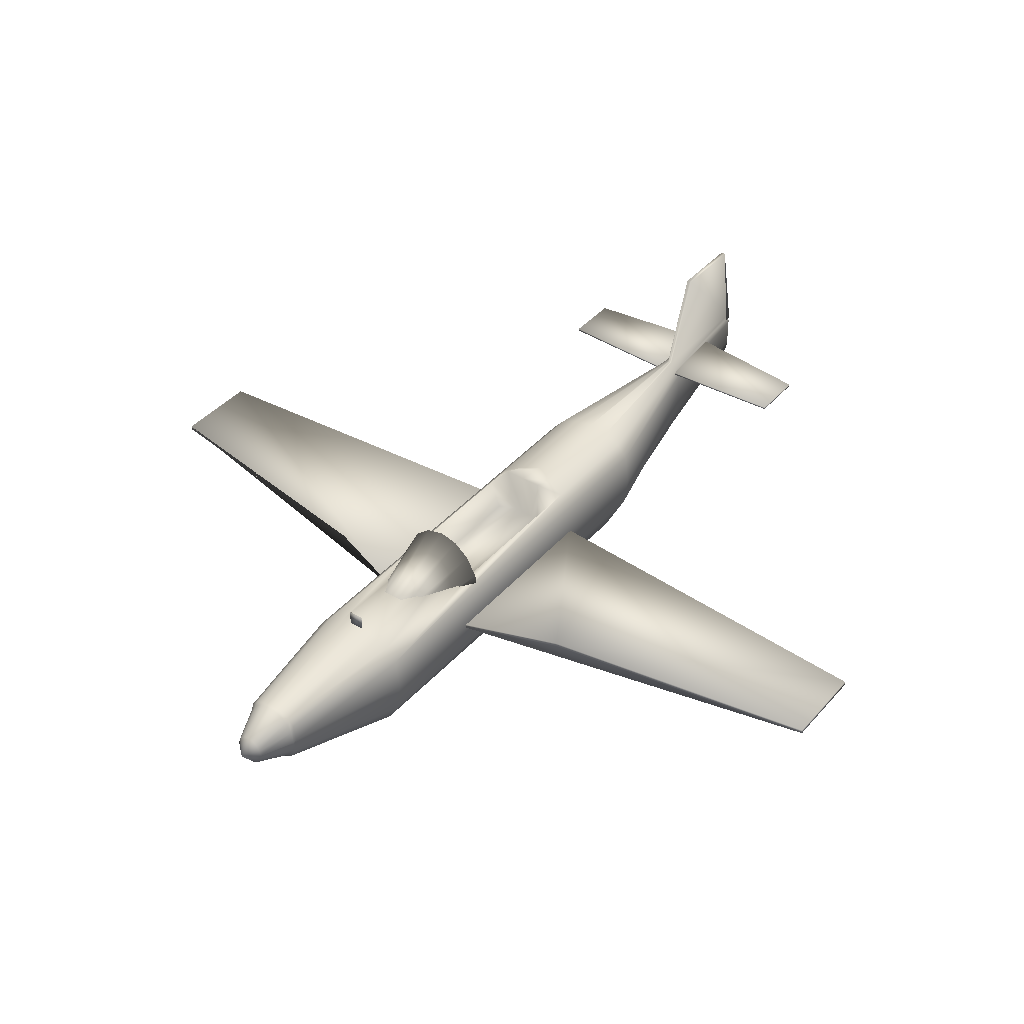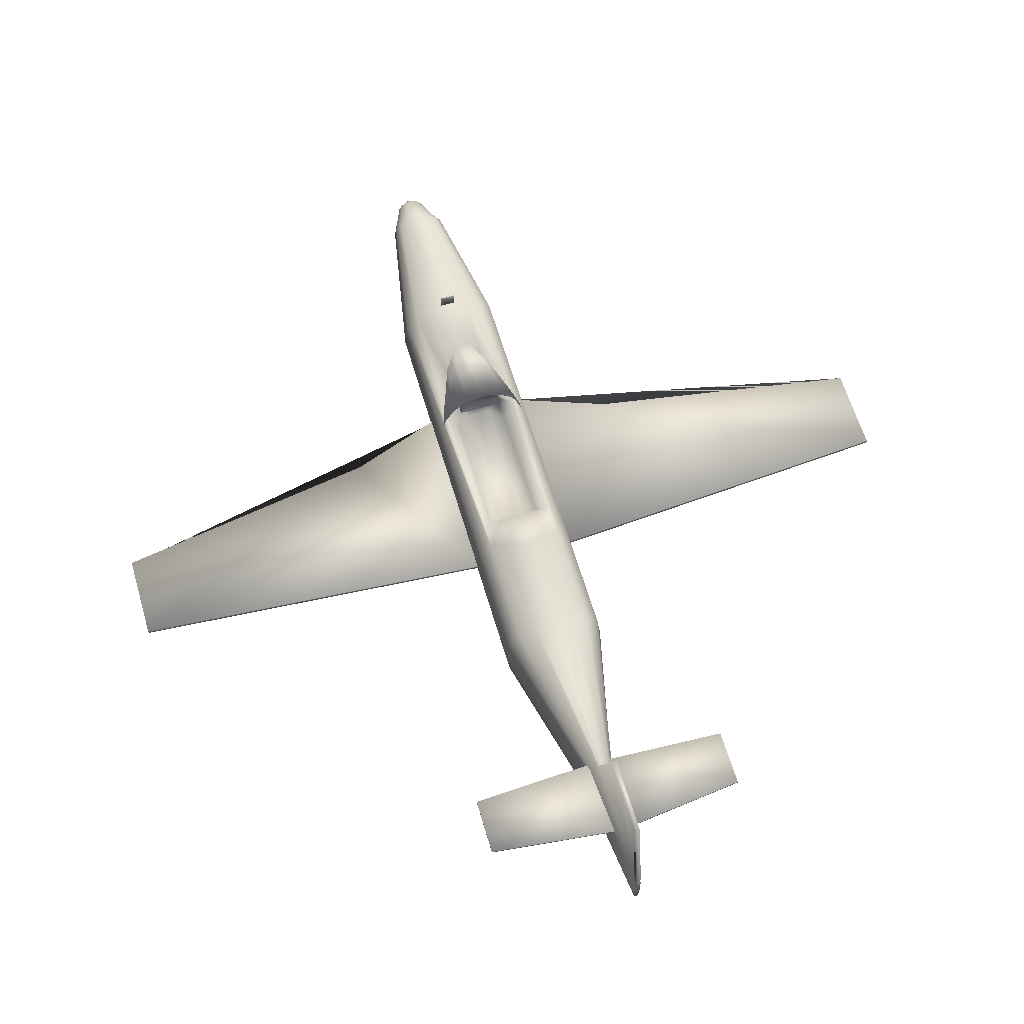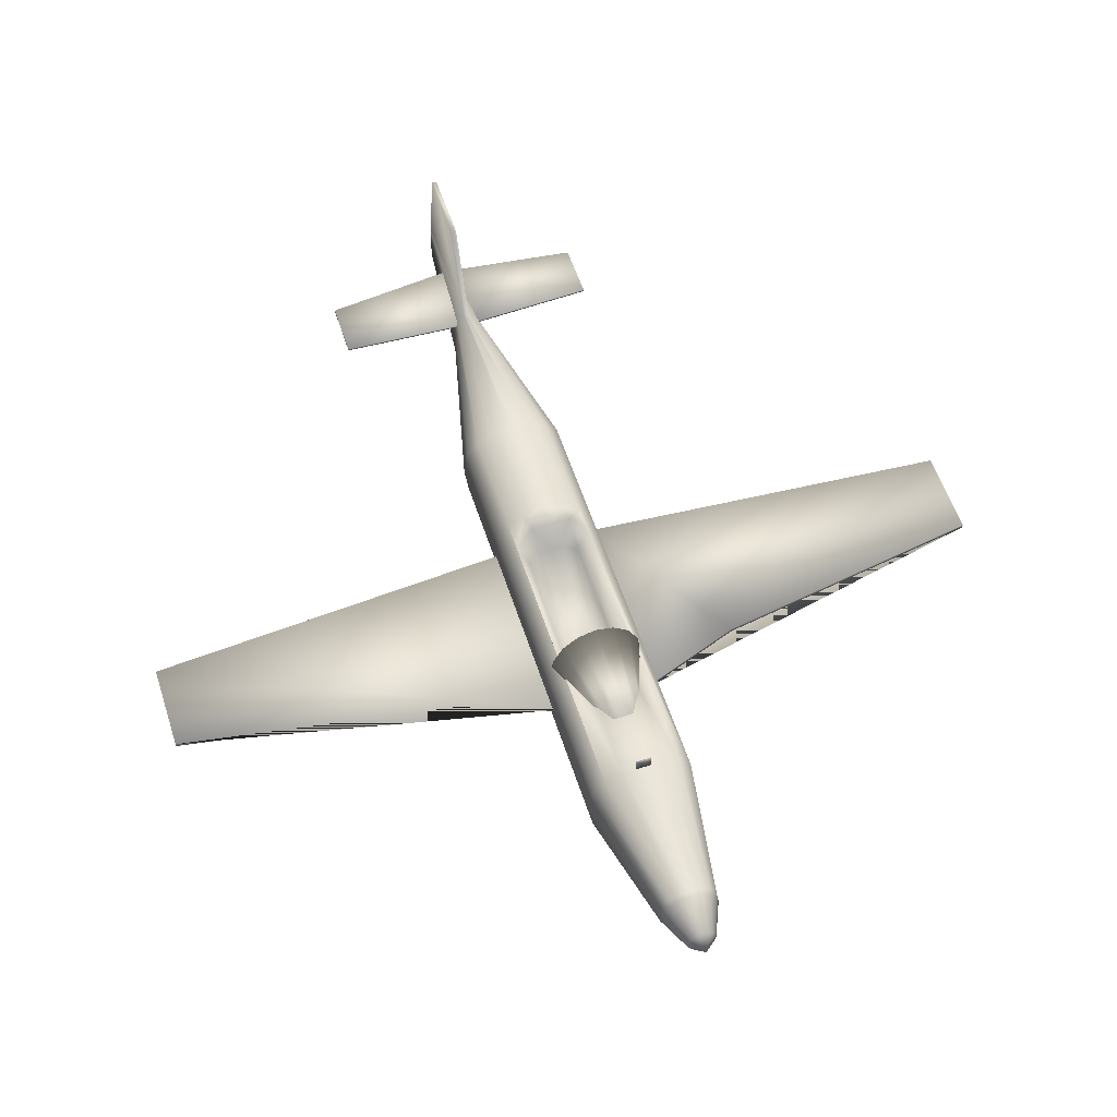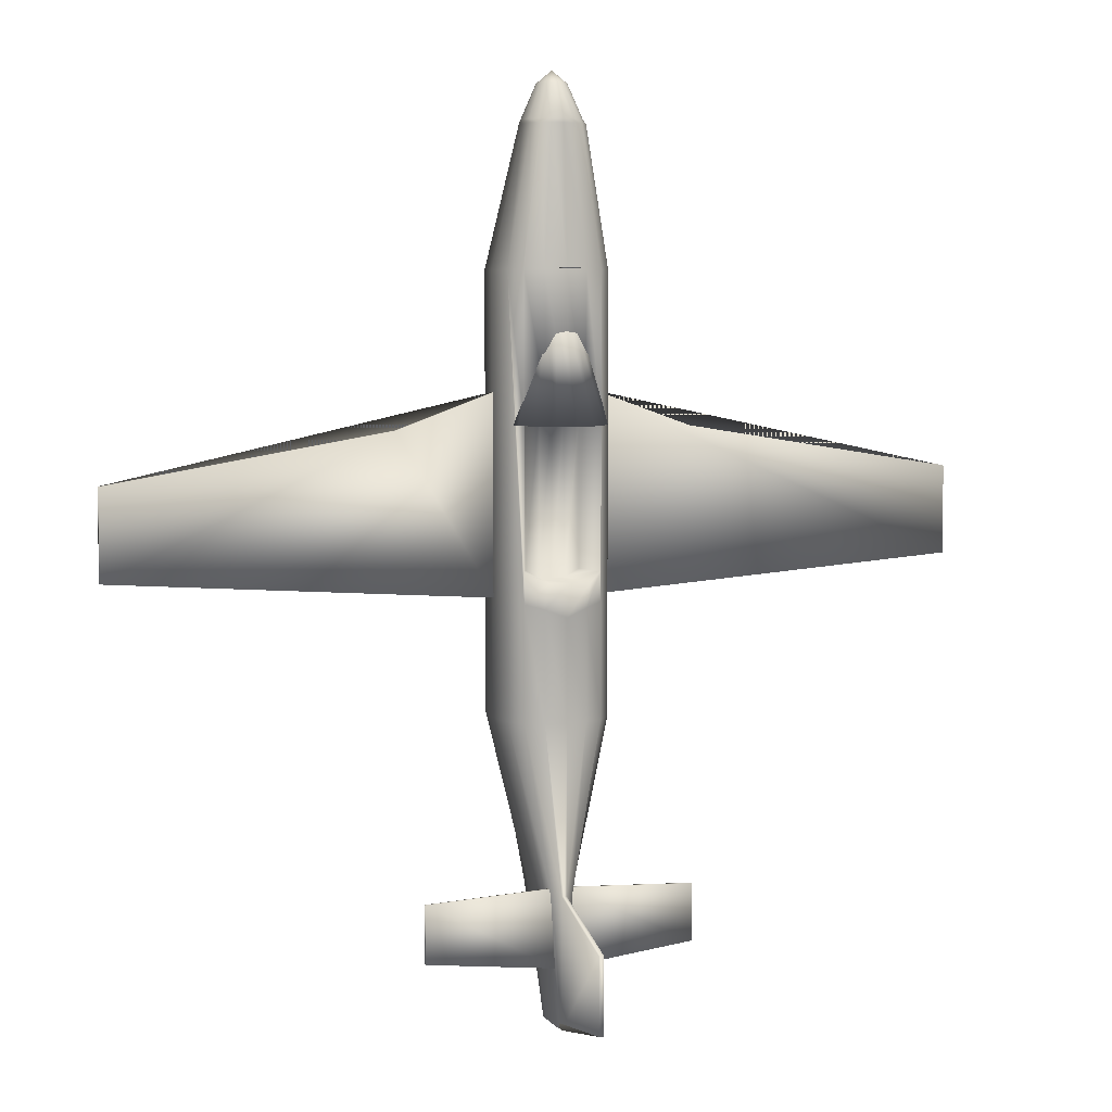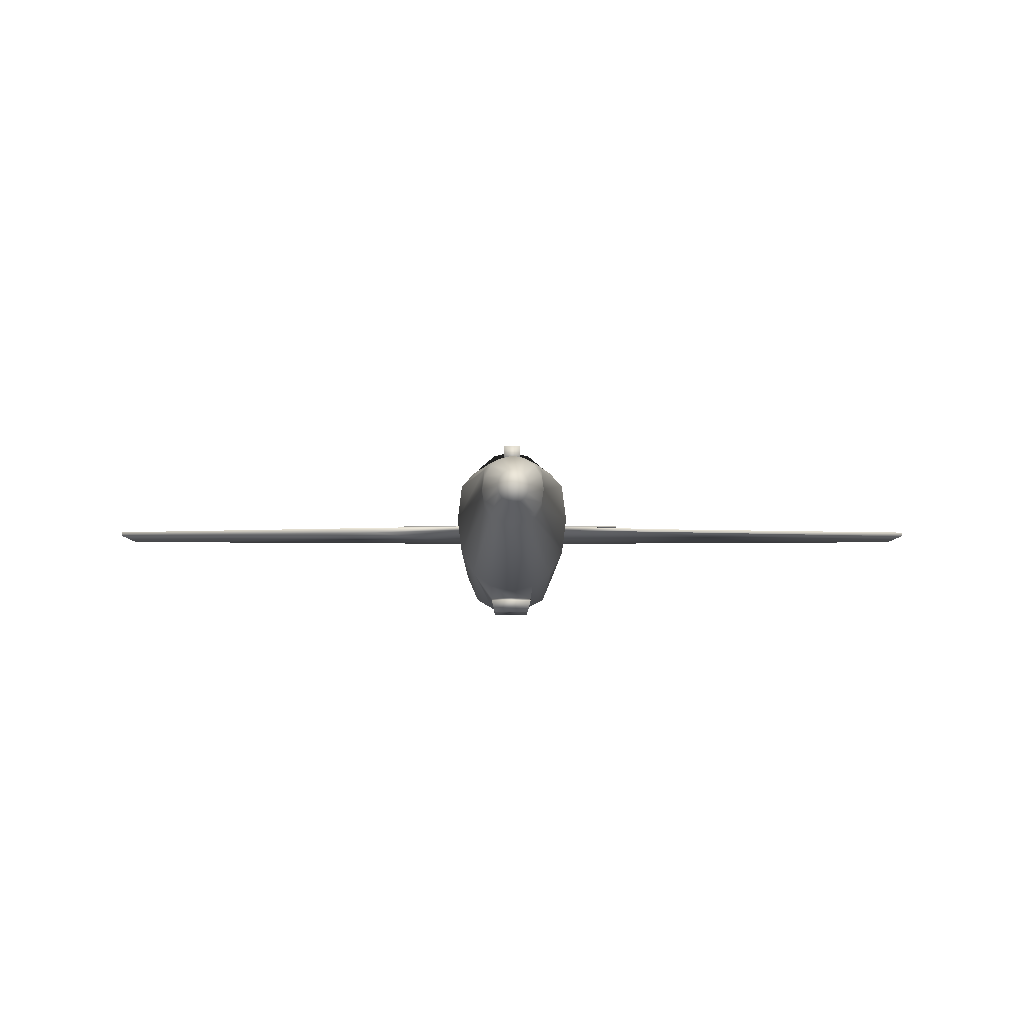
<metadata>
{"format":"obj","ext":"obj","renderer":"f3d","projection":"perspective","resolution":1024,"background":"white","views":[{"elev":40.1,"azim":36.6,"up":"+Y"},{"elev":63.0,"azim":163.5,"up":"+Y"},{"elev":57.0,"azim":-18.0,"up":"+Y"},{"elev":5.8,"azim":160.0,"up":"+Z"},{"elev":-5.1,"azim":-0.3,"up":"+Y"}]}
</metadata>
<code>
o cube7
v -0.07673 0.5833 2.149
v -0.07673 0.7368 2.149
v 0.07673 0.7368 2.149
v 0.07673 0.5833 2.149
v -0.07673 0.5833 2.146
v -0.07673 0.7368 2.146
v 0.07673 0.7368 2.146
v 0.07673 0.5833 2.146
g cube7_aim_1
f 1 4 3 2
f 6 7 8 5
g cube7_instruments_2
f 1 5 8 4
f 2 6 5 1
f 3 7 6 2
f 4 8 7 3
o cone6
v 0.484 0.2366 0.6808
v -0.484 0.2366 0.6808
v -0.4472 0.47 0.6808
v -0.3422 0.6679 0.6808
v -0.1852 0.8001 0.6808
v -1.351e-16 0.8466 0.6808
v 0.1852 0.8001 0.6808
v 0.3422 0.6679 0.6808
v 0.4472 0.47 0.6808
v 0.242 0.2366 1.681
v -0.242 0.2366 1.681
v -0.2236 0.3533 1.681
v -0.1711 0.4522 1.681
v -0.09261 0.5183 1.681
v -9.06e-17 0.5416 1.681
v 0.09261 0.5183 1.681
v 0.1711 0.4522 1.681
v 0.2236 0.3533 1.681
v 0.1558 0.2566 1.514
v -0.1558 0.2566 1.514
v -0.144 0.3318 1.514
v -0.1102 0.3955 1.514
v -0.05964 0.4381 1.514
v -1.271e-16 0.4531 1.514
v 0.05964 0.4381 1.514
v 0.1102 0.3955 1.514
v 0.144 0.3318 1.514
v 0.3131 0.2366 1.027
v -0.3131 0.2366 1.027
g cone6_windscreen
f 10 19 20 11
f 11 20 21 12
f 12 21 22 13
f 13 22 23 14
f 14 23 24 15
f 15 24 25 16
f 16 25 26 17
f 17 26 18 9
f 19 18 26 25 24 23 22 21 20
g cone6_windscreen_2
f 9 27 35 17
f 11 29 28 10
f 12 30 29 11
f 13 31 30 12
f 14 32 31 13
f 15 33 32 14
f 16 34 33 15
f 17 35 34 16
f 18 19 10 37 36 9
f 27 36 37 28
f 28 29 30 31 32 33 34 35 27
f 28 37 10
f 36 27 9
o cube5
v -0.1775 0.4463 1.204
v -0.1775 0.5574 1.204
v 0.1775 0.5574 1.204
v 0.1775 0.4463 1.204
v -0.2357 0.3816 0.8089
v -0.2357 0.6378 0.8089
v 0.2357 0.6378 0.8089
v 0.2357 0.3816 0.8089
v -0.2239 0.388 0.7945
v -0.2239 0.6314 0.7945
v 0.2239 0.6314 0.7945
v 0.2239 0.388 0.7945
v -0.2092 0.3961 0.7945
v -0.2092 0.6233 0.7945
v 0.2092 0.6233 0.7945
v 0.2092 0.3961 0.7945
v -0.1987 0.4017 0.8069
v -0.1987 0.6177 0.8069
v 0.1987 0.6177 0.8069
v 0.1987 0.4017 0.8069
g cube5_instruments
f 55 56 57 54
g cube5_instruments_2
f 38 41 40 39
f 38 42 45 41
f 39 43 42 38
f 40 44 43 39
f 41 45 44 40
f 42 46 49 45
f 43 47 46 42
f 44 48 47 43
f 45 49 48 44
f 46 50 53 49
f 47 51 50 46
f 48 52 51 47
f 49 53 52 48
f 50 54 57 53
f 51 55 54 50
f 52 56 55 51
f 53 57 56 52
o cube4
v 0.529 -0.02 0.9821
v 0.529 0.02 0.9821
v 4.299 0.02 0.1752
v 4.299 -0.02 0.1752
v 0.529 -0.02 -0.9821
v 0.529 0.02 -0.9821
v 4.299 0.02 -0.7102
v 4.299 -0.02 -0.7102
v 1.506 -0.02 0.6319
v 1.506 0.02 0.6319
v -0.499 -0.02 0.9821
v -0.499 0.02 0.9821
v -4.269 0.02 0.1752
v -4.269 -0.02 0.1752
v -0.499 -0.02 -0.9821
v -0.499 0.02 -0.9821
v -4.269 0.02 -0.7102
v -4.269 -0.02 -0.7102
v -1.476 -0.02 0.6319
v -1.476 0.02 0.6319
g cube4_wings
f 58 62 65 61 66
f 58 66 67 59
f 59 63 62 58
f 60 67 66 61
f 61 65 64 60
f 63 64 65 62
f 67 60 64 63 59
f 68 72 73 69
f 69 73 74 70 77
f 69 77 76 68
f 70 74 75 71
f 71 76 77 70
f 72 75 74 73
f 76 71 75 72 68
o cube2
v 0.0442 0.4043 -3.753
v 0.0442 0.4243 -3.753
v 1.364 0.4243 -3.815
v 1.364 0.4043 -3.815
v 0.0442 0.4043 -4.541
v 0.0442 0.4243 -4.541
v 1.364 0.4243 -4.388
v 1.364 0.4043 -4.388
v -0.03406 0.4043 -3.753
v -0.03406 0.4243 -3.753
v -1.354 0.4243 -3.815
v -1.354 0.4043 -3.815
v -0.03406 0.4043 -4.541
v -0.03406 0.4243 -4.541
v -1.354 0.4243 -4.388
v -1.354 0.4043 -4.388
g cube2_pitch
f 78 81 80 79
f 78 82 85 81
f 79 83 82 78
f 80 84 83 79
f 81 85 84 80
f 83 84 85 82
f 86 90 91 87
f 87 88 89 86
f 87 91 92 88
f 88 92 93 89
f 89 93 90 86
f 90 93 92 91
o cylinder1
v 0.5462 -0.006347 2.134
v 0.5046 -0.3385 2.134
v 0.3862 -0.546 2.134
v 0.209 -0.6774 2.134
v -6.389e-06 -0.7299 2.134
v -0.209 -0.6774 2.134
v -0.3862 -0.546 2.134
v -0.5046 -0.3385 2.134
v -0.5462 -0.006347 2.134
v -0.5046 0.3258 2.134
v -0.3862 0.458 2.134
v -0.209 0.5388 2.134
v -6.389e-06 0.579 2.134
v 0.209 0.5388 2.134
v 0.3862 0.458 2.134
v 0.5046 0.3258 2.134
v 0.5462 -0.006347 -2.138
v 0.5046 -0.3385 -2.138
v 0.3862 -0.6201 -1.942
v 0.209 -0.7206 -1.702
v -0.209 -0.7342 -1.702
v -0.3862 -0.6201 -1.942
v -0.5046 -0.3385 -2.138
v -0.5462 -0.006347 -2.138
v -0.5046 0.3258 -2.138
v -0.3862 0.458 -2.138
v -0.209 0.5388 -2.138
v -6.389e-06 0.579 -2.138
v 0.209 0.5388 -2.138
v 0.3862 0.458 -2.138
v 0.5046 0.3258 -2.138
v 0.209 -0.721 0.6119
v 0.209 -0.721 -0.6014
v -6.389e-06 -0.721 0.6119
v -6.389e-06 -0.721 -0.6014
v -0.209 -0.721 0.6119
v -0.209 -0.721 -0.6014
v -6.389e-06 -0.7295 -0.6014
v 0.209 -0.7295 -0.6014
v 0.1764 -0.872 0.6119
v -0.1764 -0.872 0.6119
v -0.209 -0.7295 -0.6014
v 0.1764 -0.872 -0.1063
v -0.1764 -0.872 -0.1063
v 0.209 -0.752 0.6119
v -6.389e-06 -0.752 0.6119
v -0.209 -0.752 0.6119
v 0.1764 -0.872 0.7183
v 0.209 -0.752 0.7804
v -6.389e-06 -0.752 0.7804
v -0.209 -0.752 0.7804
v -0.1764 -0.872 0.7183
v 0.1481 0.09402 -3.824
v 0.1368 -0.1545 -3.824
v 0.1047 -0.3652 -3.824
v 0.05667 -0.4404 -3.824
v -6.389e-06 -0.4898 -3.824
v -0.05669 -0.4506 -3.824
v -0.1047 -0.3652 -3.824
v -0.1368 -0.1545 -3.824
v -0.1481 0.09402 -3.824
v -0.1368 0.3425 -3.824
v -0.1047 0.4415 -3.824
v -0.02514 0.5023 -3.824
v -6.389e-06 0.5023 -3.824
v 0.0244 0.5023 -3.824
v 0.1047 0.4415 -3.824
v 0.1368 0.3425 -3.824
v 0.2721 -0.01083 3.488
v 0.2945 0.1671 3.488
v 0.2721 0.345 3.488
v 0.2083 0.4158 3.488
v 0.1127 0.4591 3.488
v -6.389e-06 0.4806 3.488
v -0.1127 0.4591 3.488
v -0.2083 0.4158 3.488
v -0.2721 0.345 3.488
v -0.2946 0.1671 3.488
v -0.2721 -0.01083 3.488
v -0.2083 -0.122 3.488
v -0.1127 -0.1923 3.488
v -6.389e-06 -0.2205 3.488
v 0.1127 -0.1923 3.488
v 0.2083 -0.122 3.488
v 0.03258 0.1951 -5.131
v 0.0301 0.07077 -5.131
v 0.02303 -0.02888 -5.131
v 0.01246 -0.05724 -5.131
v -6.389e-06 -0.07412 -5.131
v -0.01248 -0.06447 -5.131
v -0.02305 -0.02888 -5.131
v -0.03011 0.07077 -5.131
v -0.03259 0.1951 -5.131
v -0.03011 0.372 -5.131
v -0.02305 0.4425 -5.131
v -0.02514 0.5023 -5.131
v 0.0244 0.5023 -5.131
v 0.02303 0.4425 -5.131
v 0.0301 0.372 -5.131
v -6.389e-06 1.496 -4.923
v -0.02514 1.496 -4.923
v -0.02514 1.496 -4.163
v -6.389e-06 1.496 -4.163
v 0.0244 1.496 -4.163
v 0.0244 1.496 -4.923
v 0.2942 0.1579 3.529
v 0.2721 0.034 3.529
v 0.209 -0.07107 3.529
v 0.1147 -0.1413 3.529
v 0.003463 -0.1659 3.529
v -0.1078 -0.1413 3.529
v -0.2021 -0.07107 3.529
v -0.2651 0.034 3.529
v -0.2873 0.1579 3.529
v -0.2651 0.2819 3.529
v -0.2021 0.387 3.529
v -0.1078 0.4572 3.529
v 0.003463 0.4818 3.529
v 0.1147 0.4572 3.529
v 0.209 0.387 3.529
v 0.2721 0.2819 3.529
v 0.003463 0.1579 3.989
v 0.1488 0.1579 3.867
v 0.1378 0.09597 3.867
v 0.1062 0.04344 3.867
v 0.05909 0.008335 3.867
v 0.003463 -0.003992 3.867
v -0.05217 0.008335 3.867
v -0.09932 0.04344 3.867
v -0.1308 0.09597 3.867
v -0.1419 0.1579 3.867
v -0.1308 0.2199 3.867
v -0.09932 0.2724 3.867
v -0.05217 0.3076 3.867
v 0.003463 0.3199 3.867
v 0.05909 0.3076 3.867
v 0.1062 0.2724 3.867
v 0.1378 0.2199 3.867
v -0.3862 0.458 0.71
v -0.3862 0.458 -0.7138
v -0.1879 0.5417 0.8595
v -0.209 0.6526 -0.7916
v -6.389e-06 0.579 0.8595
v -6.389e-06 0.6526 -0.7916
v 0.1879 0.5417 0.8595
v 0.209 0.6526 -0.7916
v 0.3862 0.458 0.71
v 0.3862 0.458 -0.7138
v -0.1244 0.1591 0.8595
v -0.1244 0.1591 -0.7916
v -6.389e-06 0.1591 0.8595
v -6.389e-06 0.1591 -0.7916
v 0.1244 0.1591 0.8595
v 0.1244 0.1591 -0.7916
v 0.2716 0.1591 0.71
v 0.2716 0.1591 -0.7138
v -0.2716 0.1591 -0.7138
v -0.2716 0.1591 0.71
v -0.1879 0.4631 0.8511
v -6.389e-06 0.4631 0.8511
v 0.1879 0.4631 0.8511
v -6.389e-06 0.5417 0.8553
v -0.209 0.5388 -1.052
v -6.389e-06 0.579 -1.132
v 0.209 0.5388 -1.052
v 0.3862 0.458 -1.004
v -0.3862 0.458 -1.004
g cylinder1_body
f 94 110 124 109
f 94 163 162 95
f 95 111 110 94
f 95 162 177 96
f 96 112 111 95
f 96 177 176 97
f 97 125 126 113 112 96
f 97 176 175 98
f 98 127 125 97
f 98 175 174 99
f 99 129 127 98
f 99 174 173 100
f 100 115 114 130 129 99
f 100 173 172 101
f 101 116 115 100
f 101 172 171 102
f 102 117 116 101
f 102 171 170 103
f 103 118 117 102
f 103 170 169 104
f 104 169 168 105
f 104 232 233 260 119 118 103
f 105 168 167 106
f 105 234 232 104
f 106 167 166 107
f 106 236 234 105
f 107 166 165 108
f 107 238 236 106
f 108 165 164 109
f 108 240 238 107
f 109 124 123 259 241 240 108
f 109 164 163 94
f 110 146 161 124
f 111 147 146 110
f 112 148 147 111
f 113 128 114 150
f 113 149 148 112
f 114 128 130
f 115 152 151 114
f 116 153 152 115
f 117 154 153 116
f 118 155 154 117
f 119 156 155 118
f 119 260 256 120
f 120 157 156 119
f 120 256 257 121
f 121 158 157 120
f 121 257 258 122
f 122 159 158 121
f 122 258 259 123
f 123 160 159 122
f 124 161 160 123
f 125 138 133 136 132 126
f 126 128 113
f 126 132 131 128
f 127 139 138 125
f 128 131 135 130
f 129 140 139 127
f 130 135 137 134 140 129
f 132 136 137 135 131
f 133 141 145 134 137 136
f 134 145 144 140
f 138 142 141 133
f 139 143 142 138
f 140 144 143 139
f 142 143 144 145 141
f 146 178 192 161
f 147 179 178 146
f 148 180 179 147
f 149 113 150
f 149 181 180 148
f 150 114 151
f 150 182 181 149
f 151 183 182 150
f 152 184 183 151
f 153 185 184 152
f 154 186 185 153
f 155 187 186 154
f 156 188 187 155
f 157 189 188 156
f 157 195 194 189
f 158 196 195 157
f 159 197 196 158
f 160 191 190 159
f 161 192 191 160
f 162 200 201 177
f 163 199 200 162
f 164 214 199 163
f 165 213 214 164
f 166 212 213 165
f 167 211 212 166
f 168 210 211 167
f 169 209 210 168
f 170 208 209 169
f 171 207 208 170
f 172 206 207 171
f 173 205 206 172
f 174 204 205 173
f 175 203 204 174
f 176 202 203 175
f 177 201 202 176
f 179 180 181 182 183 184 185 186 187 188 189 194 193 198 190 191 192 178
f 190 198 197 159
f 194 195 196 197 198 193
f 199 216 217 200
f 200 217 218 201
f 201 218 219 202
f 202 219 220 203
f 203 220 221 204
f 204 221 222 205
f 205 222 223 206
f 206 223 224 207
f 207 224 225 208
f 208 225 226 209
f 209 226 227 210
f 210 227 228 211
f 211 228 229 212
f 212 229 230 213
f 213 230 231 214
f 214 231 216 199
f 215 217 216
f 215 218 217
f 215 219 218
f 215 220 219
f 215 221 220
f 215 222 221
f 215 223 222
f 215 224 223
f 215 225 224
f 215 226 225
f 215 227 226
f 215 228 227
f 215 229 228
f 215 230 229
f 215 231 230
f 216 231 215
f 233 235 256 260
f 234 255 253 252
f 235 237 257 256
f 236 238 255
f 237 239 258 257
f 239 241 259 258
f 254 253 255 238
f 255 234 236
g cylinder1_cylinder1_auv
f 232 251 250 233
f 233 250 243 235
f 235 243 245 237
f 237 245 247 239
f 239 247 249 241
f 241 249 248 240
g cylinder1_z1-internal
f 238 240 248 246 254
f 242 244 245 243
f 242 252 253 244
f 243 250 251 242
f 244 246 247 245
f 244 253 254 246
f 246 248 249 247
f 252 242 251 232 234

</code>
